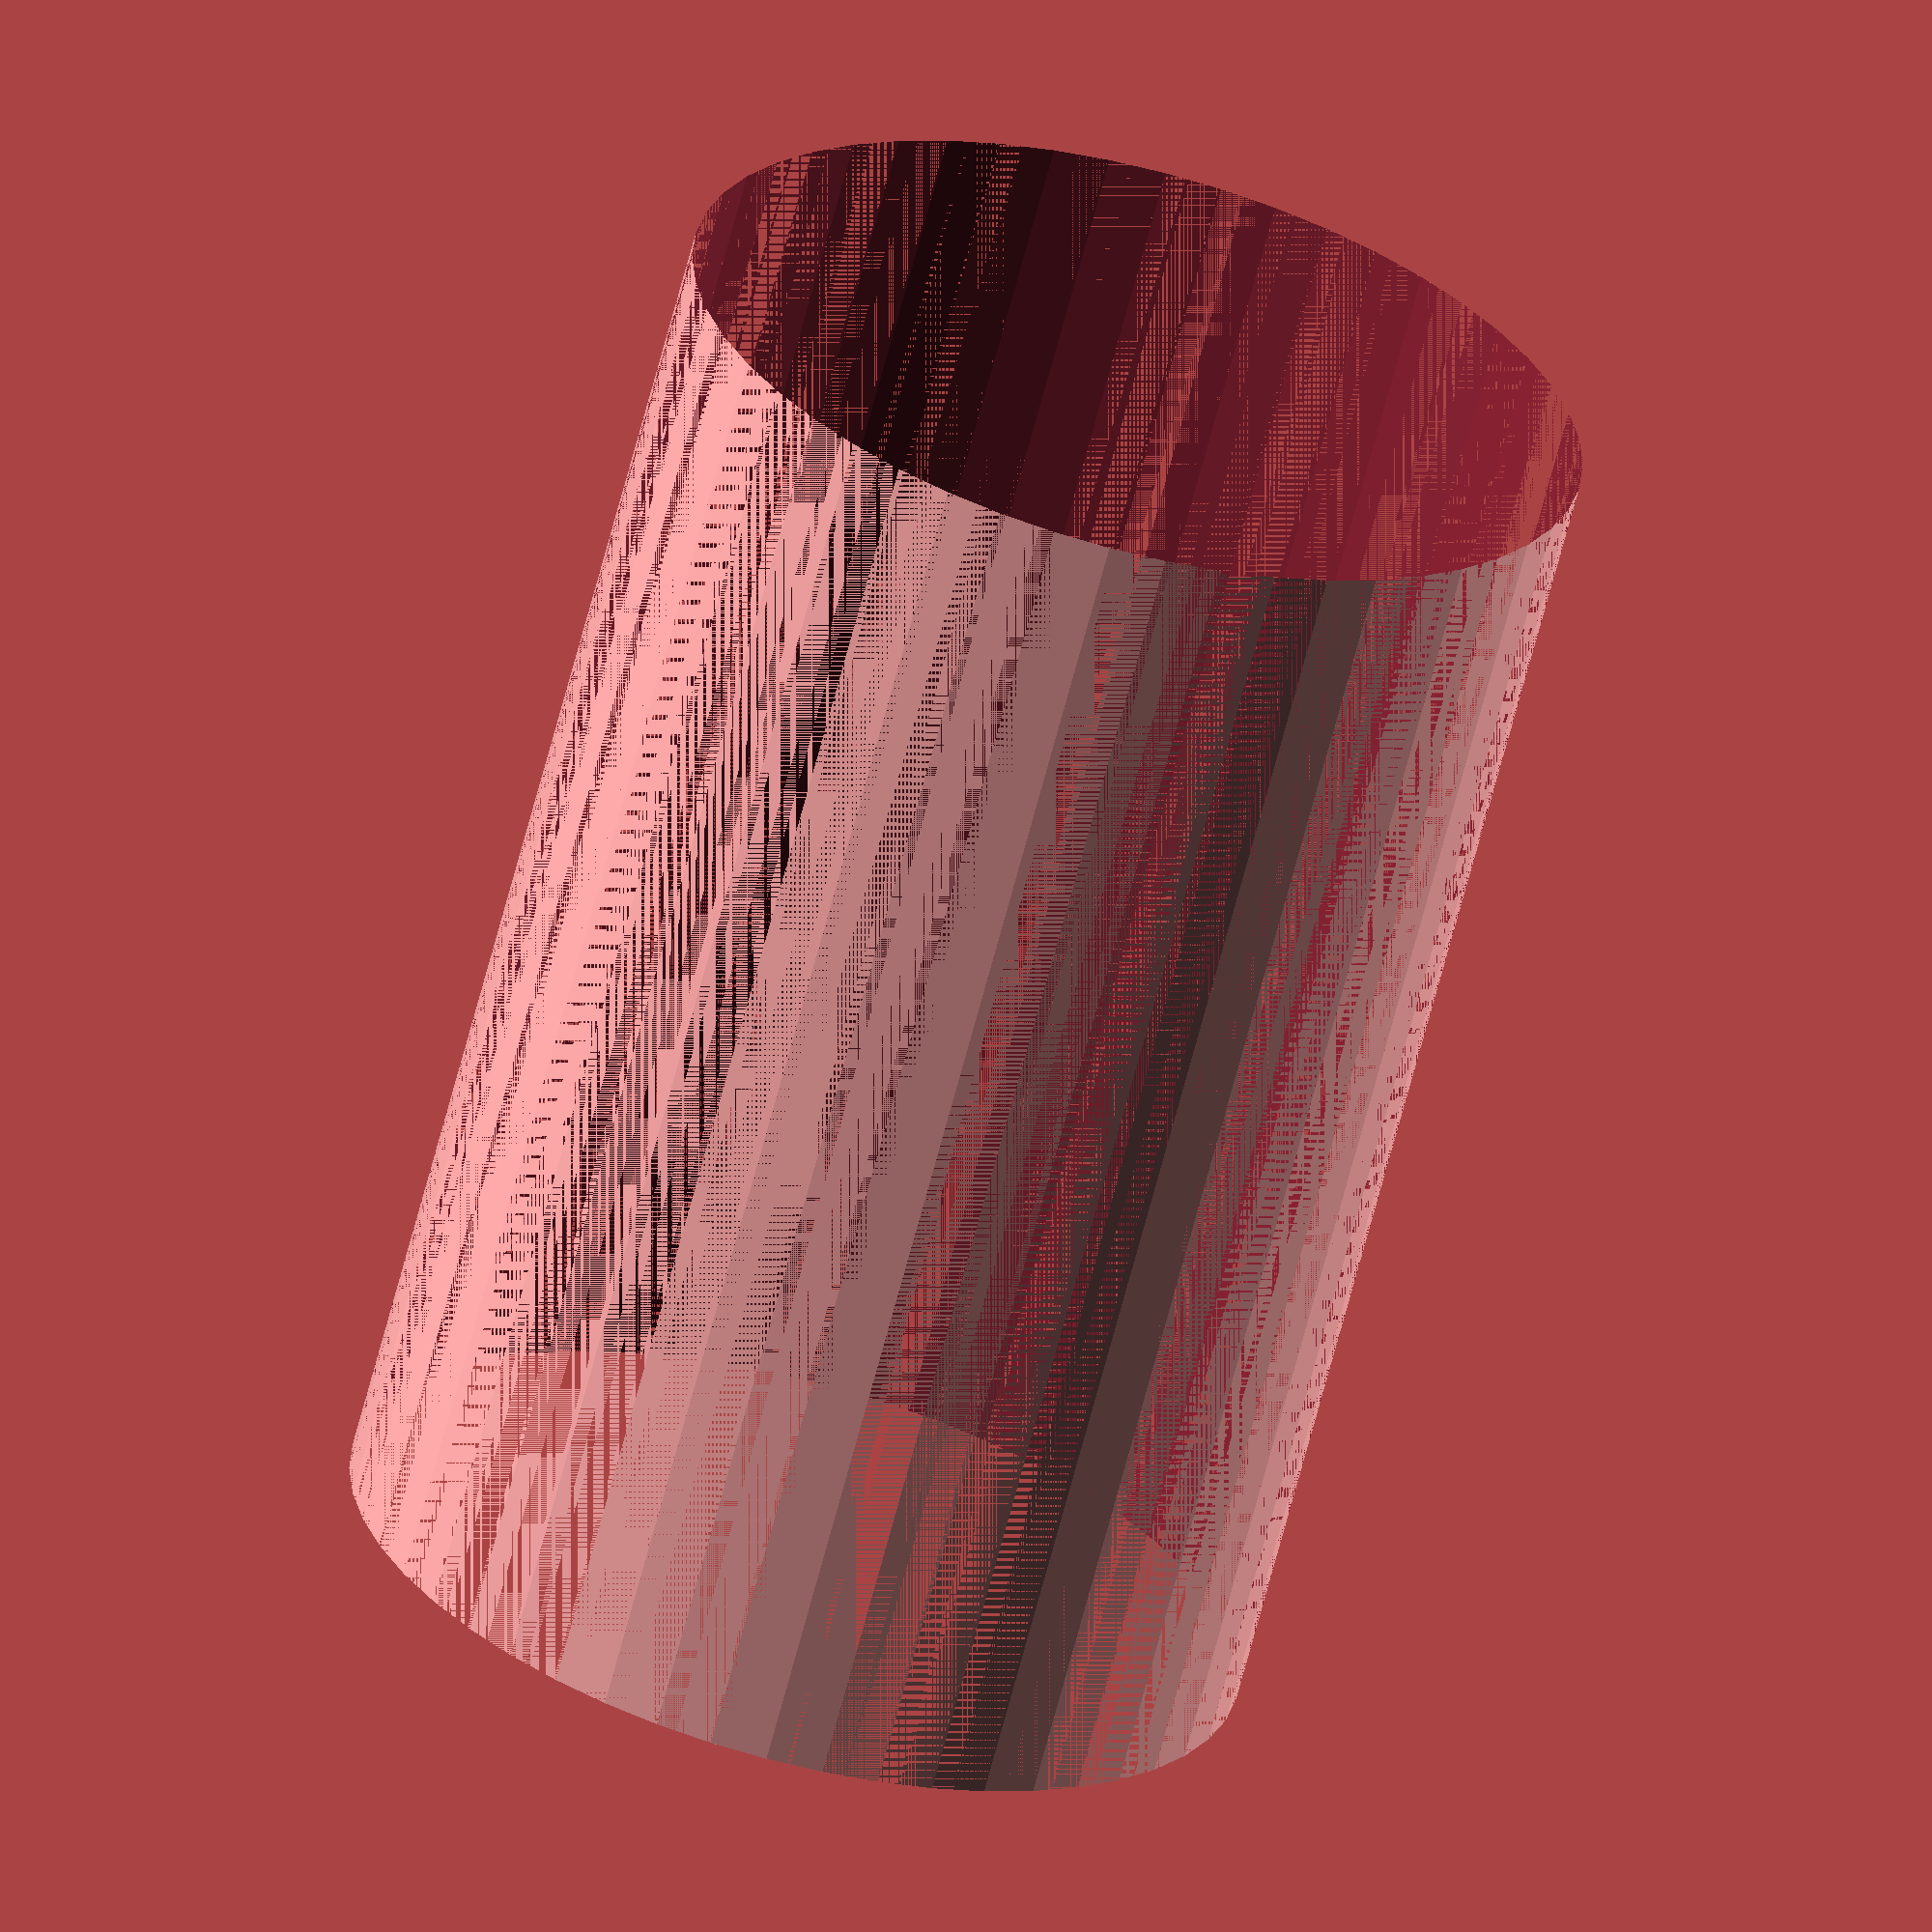
<openscad>
$fn = 50;


difference() {
	union() {
		translate(v = [0, 0, -15.0000000000]) {
			cylinder(h = 30, r = 10.0000000000);
		}
	}
	union() {
		translate(v = [0, 0, -100.0000000000]) {
			cylinder(h = 200, r = 10);
		}
	}
}
</openscad>
<views>
elev=245.0 azim=14.4 roll=194.4 proj=o view=wireframe
</views>
